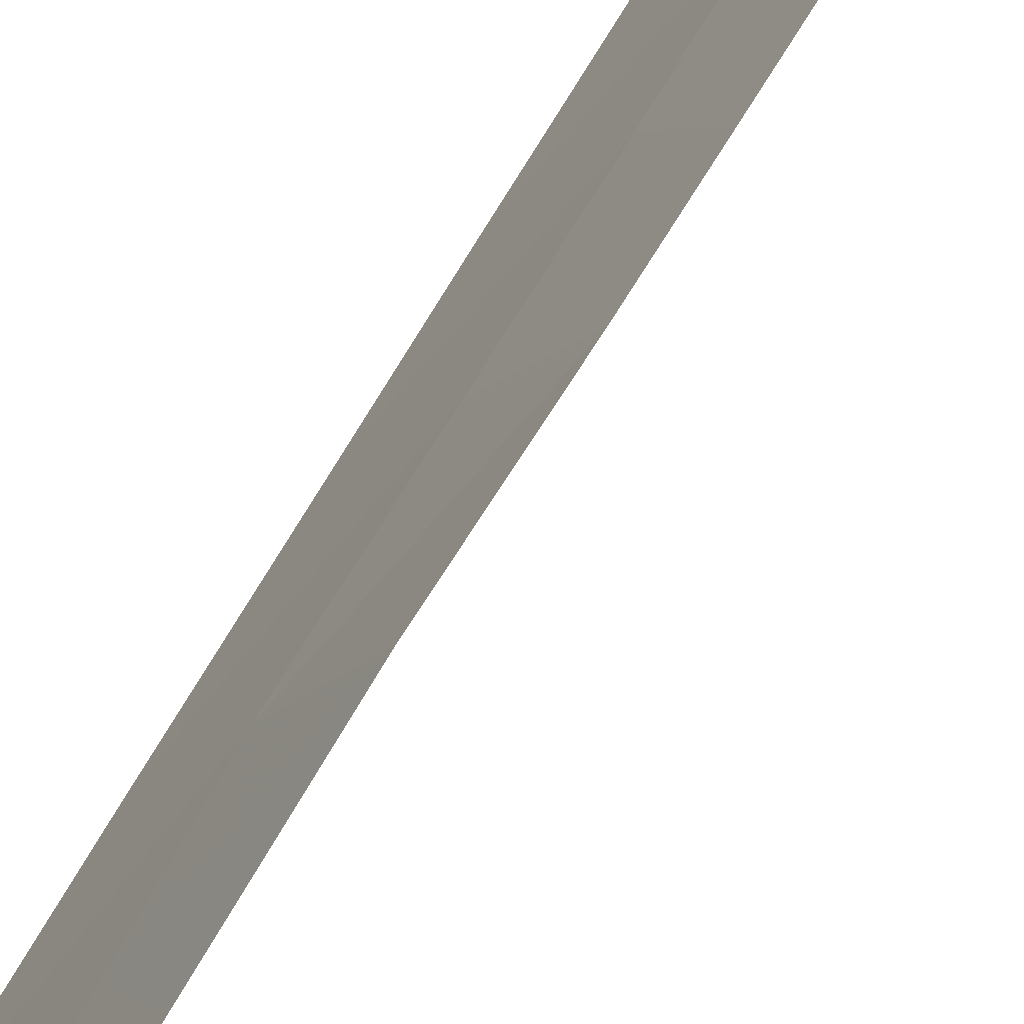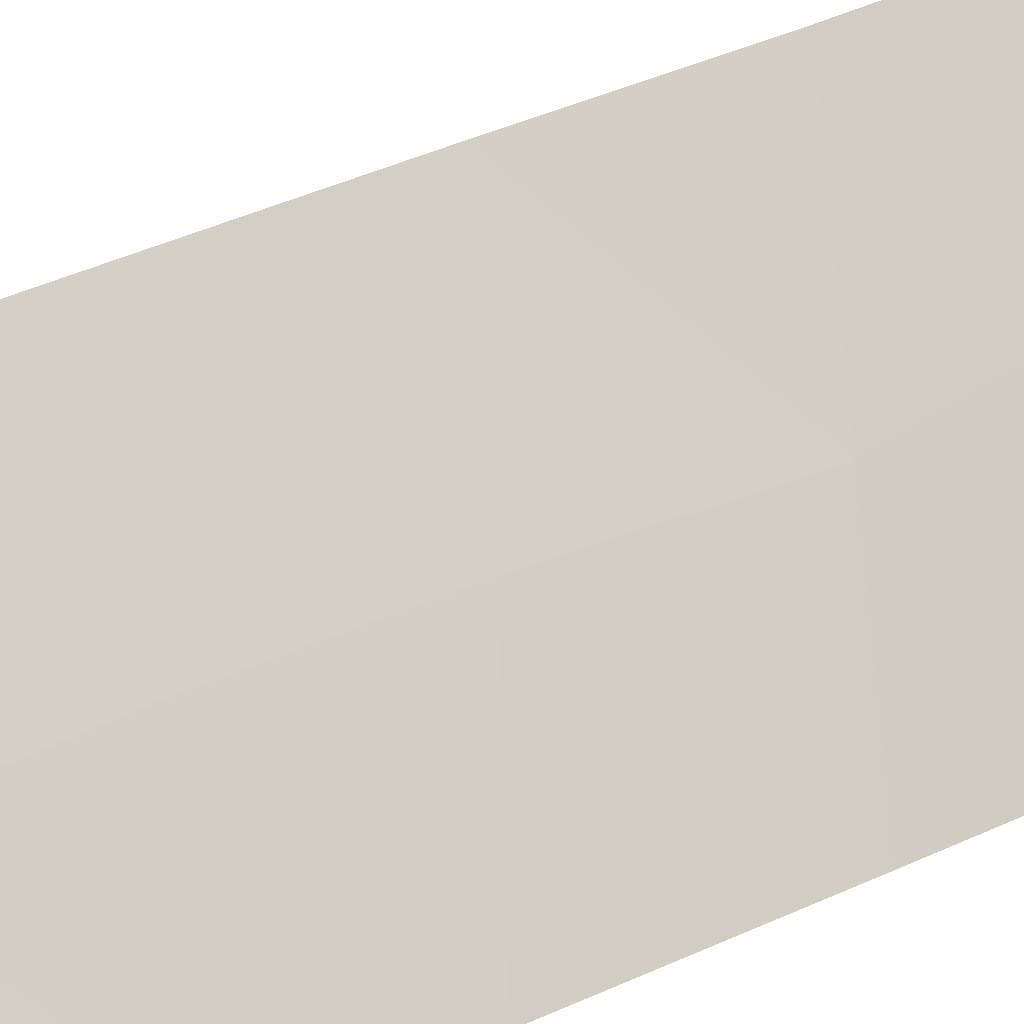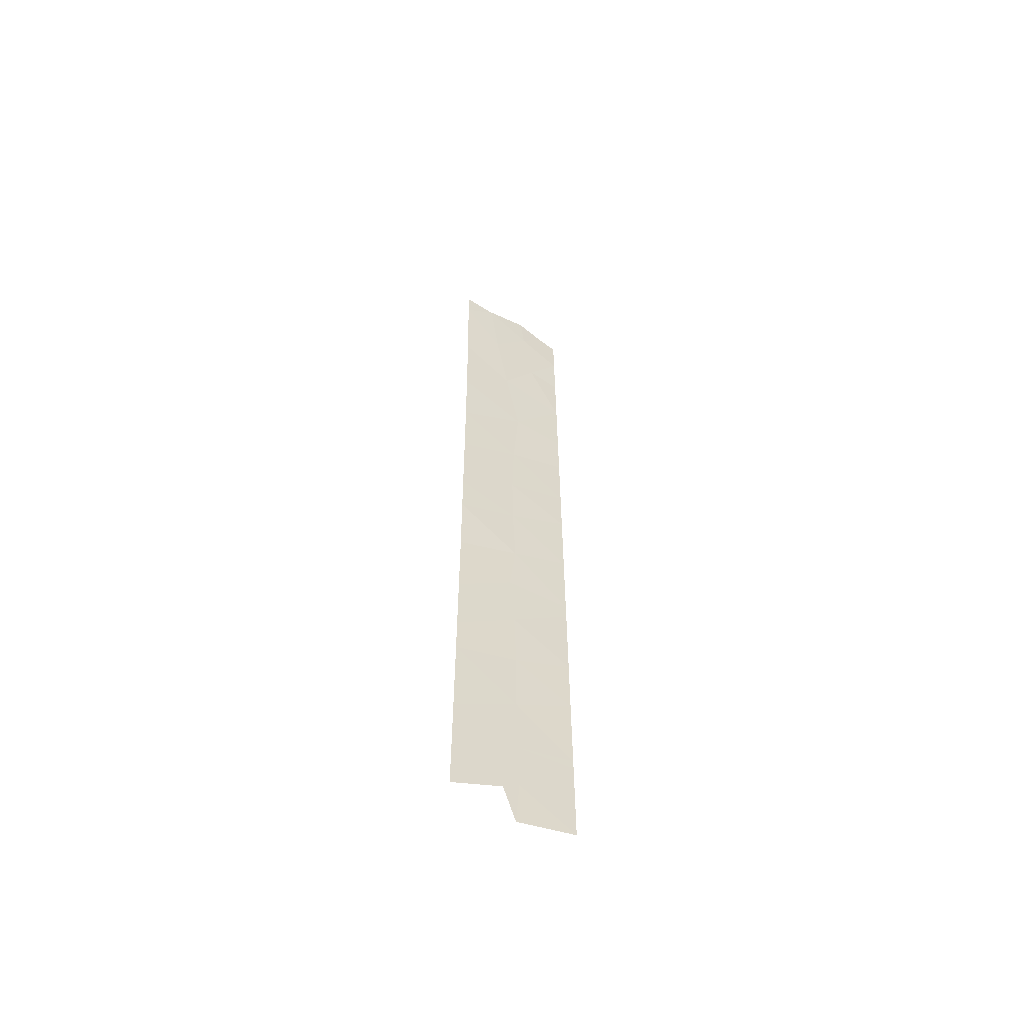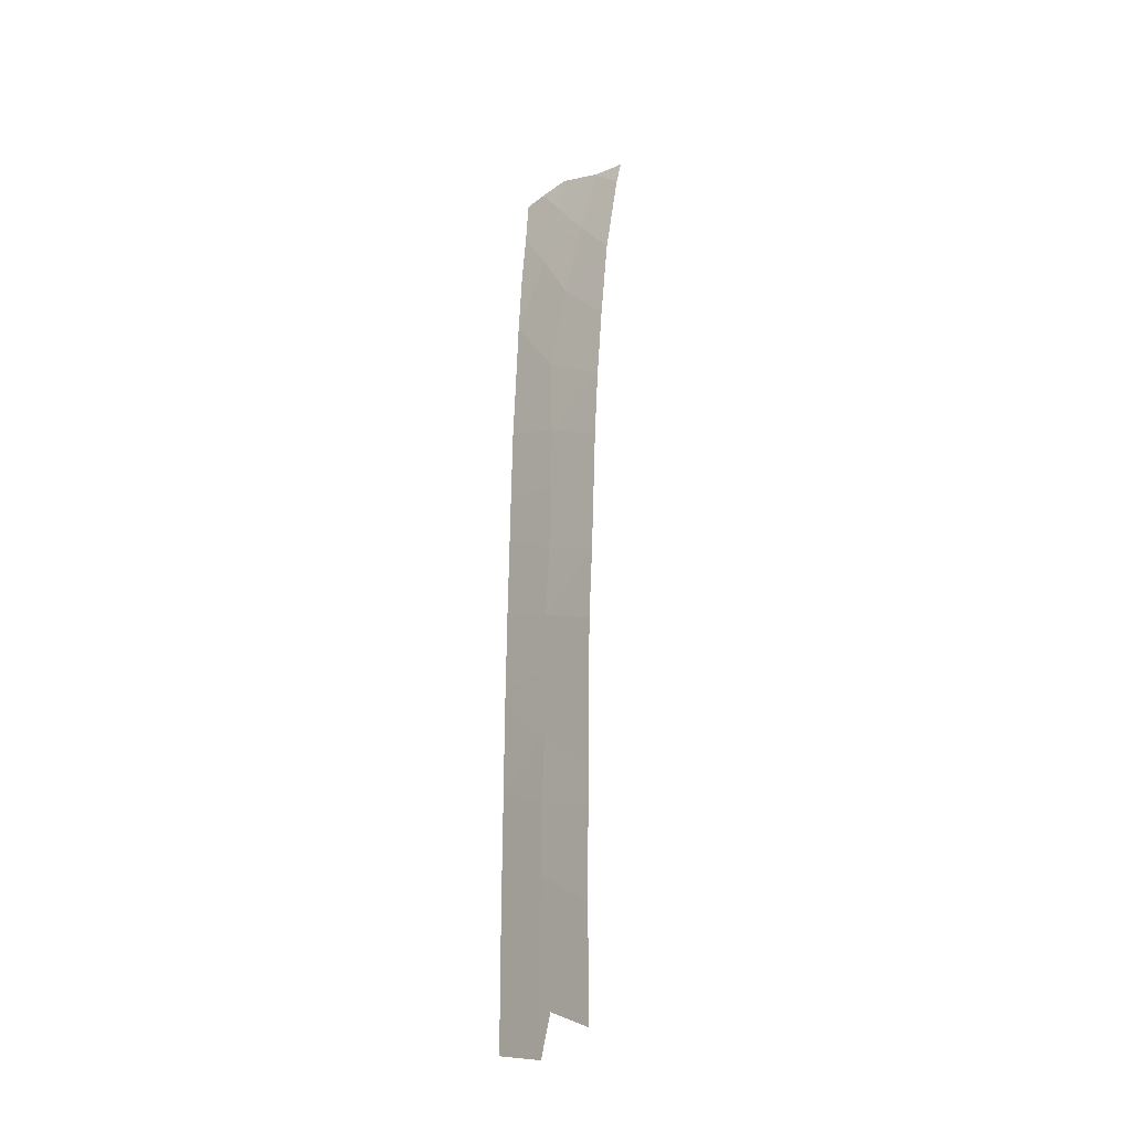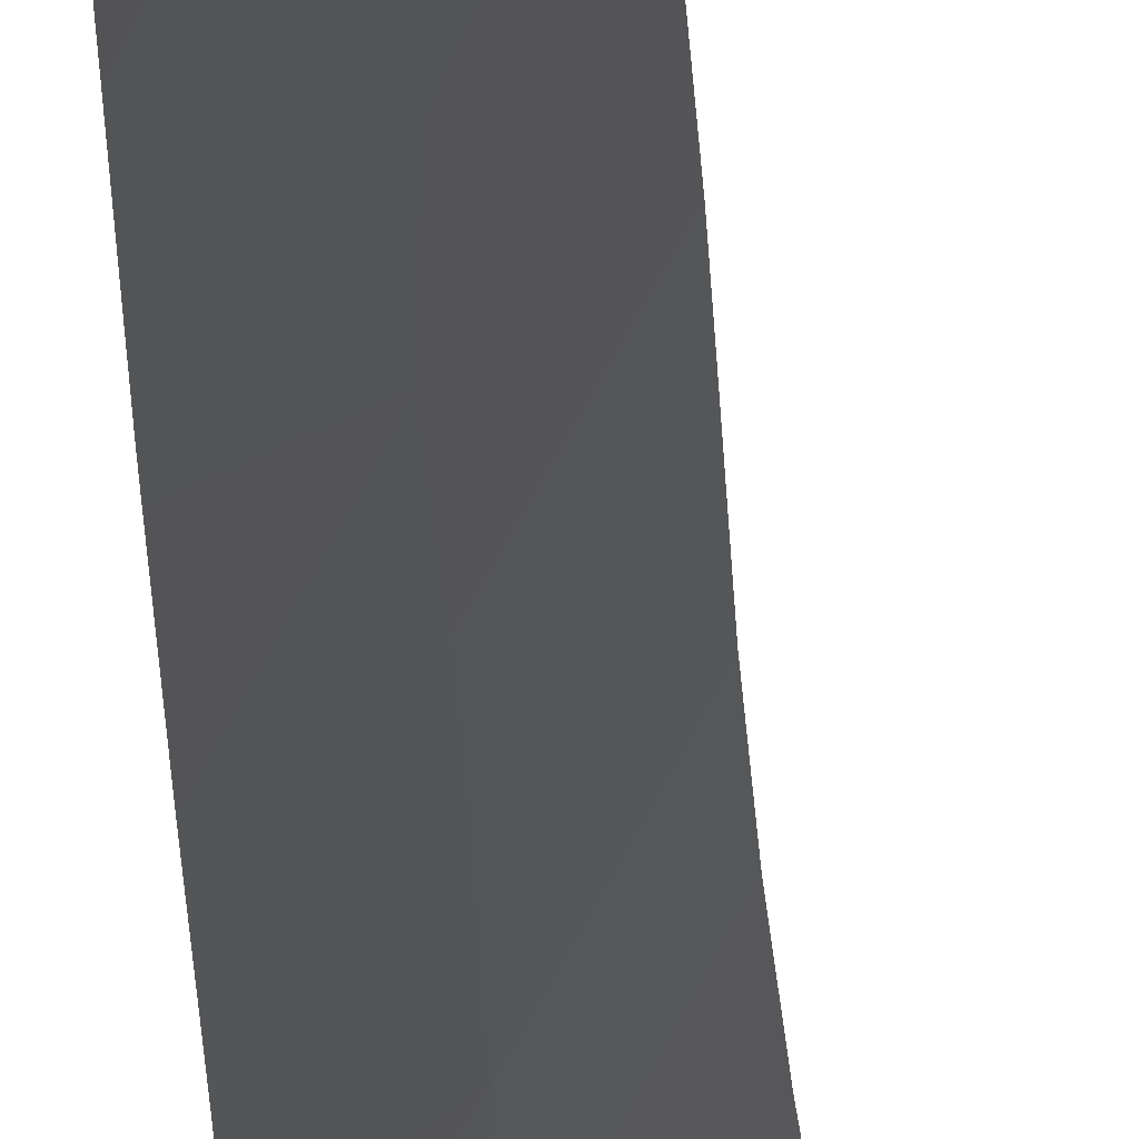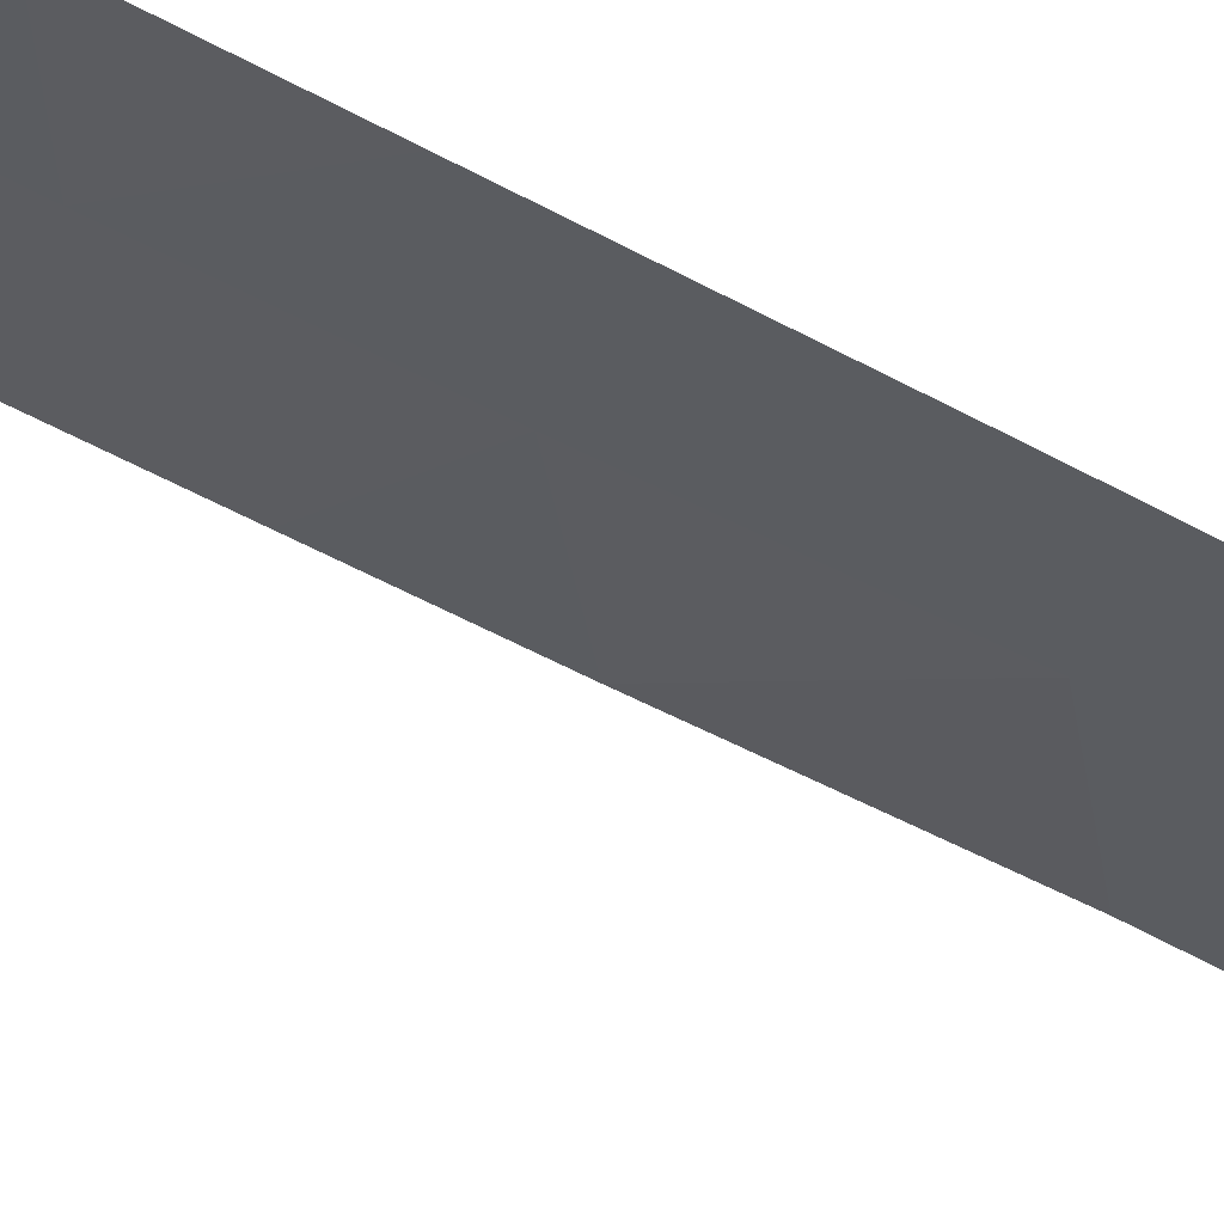
<metadata>
{"format":"obj","ext":"obj","renderer":"f3d","projection":"perspective","resolution":1024,"background":"white","views":[{"elev":44.3,"azim":-157.5,"up":"+Y"},{"elev":22.9,"azim":44.9,"up":"+Y"},{"elev":-59.4,"azim":-85.6,"up":"+Z"},{"elev":-27.3,"azim":172.3,"up":"+Z"},{"elev":-28.3,"azim":-179.1,"up":"+Y"},{"elev":-78.4,"azim":62.7,"up":"+Y"}]}
</metadata>
<code>
v 37.1 103 20.01
v 38.81 100 31.22
v 38.72 100 33.11
v 37.97 101.3 29.15
v 37.57 101.7 31.59
v 38.12 101.5 17.19
v 36.72 102.2 35.69
v 37.95 101.5 26.77
v 36.82 103 27.88
v 37.13 102 33.78
v 39.07 100 11.48
v 38.19 101.4 11.41
v 36.5 103 32.41
v 36.69 103 29.99
v 38.99 100 23.78
v 38.01 101.5 22.87
v 37.13 103 17.74
v 37.19 103 12.1
v 37.17 103 14.65
v 39.06 100 14.16
v 38.88 100 29.03
v 37.73 101.1 35.19
v 38.1 100.8 33.21
v 39.02 100 21.45
v 37.02 103 22.09
v 36.17 103 34.88
v 38.62 100 34.69
v 36.98 103 23.45
v 36.91 103 25.81
v 38.02 101.6 19.03
v 39.04 100 19.05
v 39.06 100 8.867
v 37.18 103 10.1
v 38.97 100 25.38
v 38.94 100 27.46
v 39.05 100 18.56
v 39.07 100 11.78
v 37.15 103 15.81
v 39.06 100 16.01
v 38.18 101.4 15.26
v 38.19 101.4 13.24
v 37.97 101.5 24.75
v 38.21 101.4 9.907
v 38.1 101.4 20.76
v 36.74 102.2 35.72
v 37.54 101.2 36.19
v 36.7 102.2 35.69
v 36.72 102.2 35.71
v 36.04 103 35.54
v 38.13 100.5 36.06
v 38.54 100 35.97
v 37.96 101.8 9.594
v 37.18 103 8.935
v 39.06 100 8.865
v 39.05 100 8.865
v 38.16 101.4 8.461
f 2 3 23
f 4 2 5
f 7 22 46
f 7 46 45
f 5 10 13
f 9 4 14
f 20 40 41
f 22 10 23
f 7 48 47
f 44 25 1
f 26 7 47
f 26 47 49
f 10 7 26
f 26 13 10
f 7 45 48
f 7 10 22
f 25 44 16
f 22 27 51
f 22 51 50
f 22 50 46
f 14 5 13
f 42 29 28
f 14 4 5
f 27 22 23
f 23 3 27
f 2 23 5
f 10 5 23
f 24 16 44
f 2 4 21
f 19 18 41
f 43 33 53
f 43 53 52
f 40 19 41
f 43 12 33
f 32 55 54
f 18 33 12
f 44 1 30
f 24 15 16
f 8 29 42
f 29 8 9
f 42 34 8
f 15 42 16
f 4 9 8
f 34 35 8
f 21 4 35
f 4 8 35
f 31 24 44
f 30 6 36
f 17 6 30
f 12 11 37
f 31 30 36
f 38 19 40
f 38 40 6
f 17 38 6
f 6 39 36
f 40 39 6
f 39 40 20
f 18 12 41
f 12 37 41
f 25 16 28
f 32 43 56
f 32 56 55
f 12 43 11
f 16 42 28
f 20 41 37
f 42 15 34
f 30 31 44
f 30 1 17
f 43 52 56
f 43 32 11

</code>
